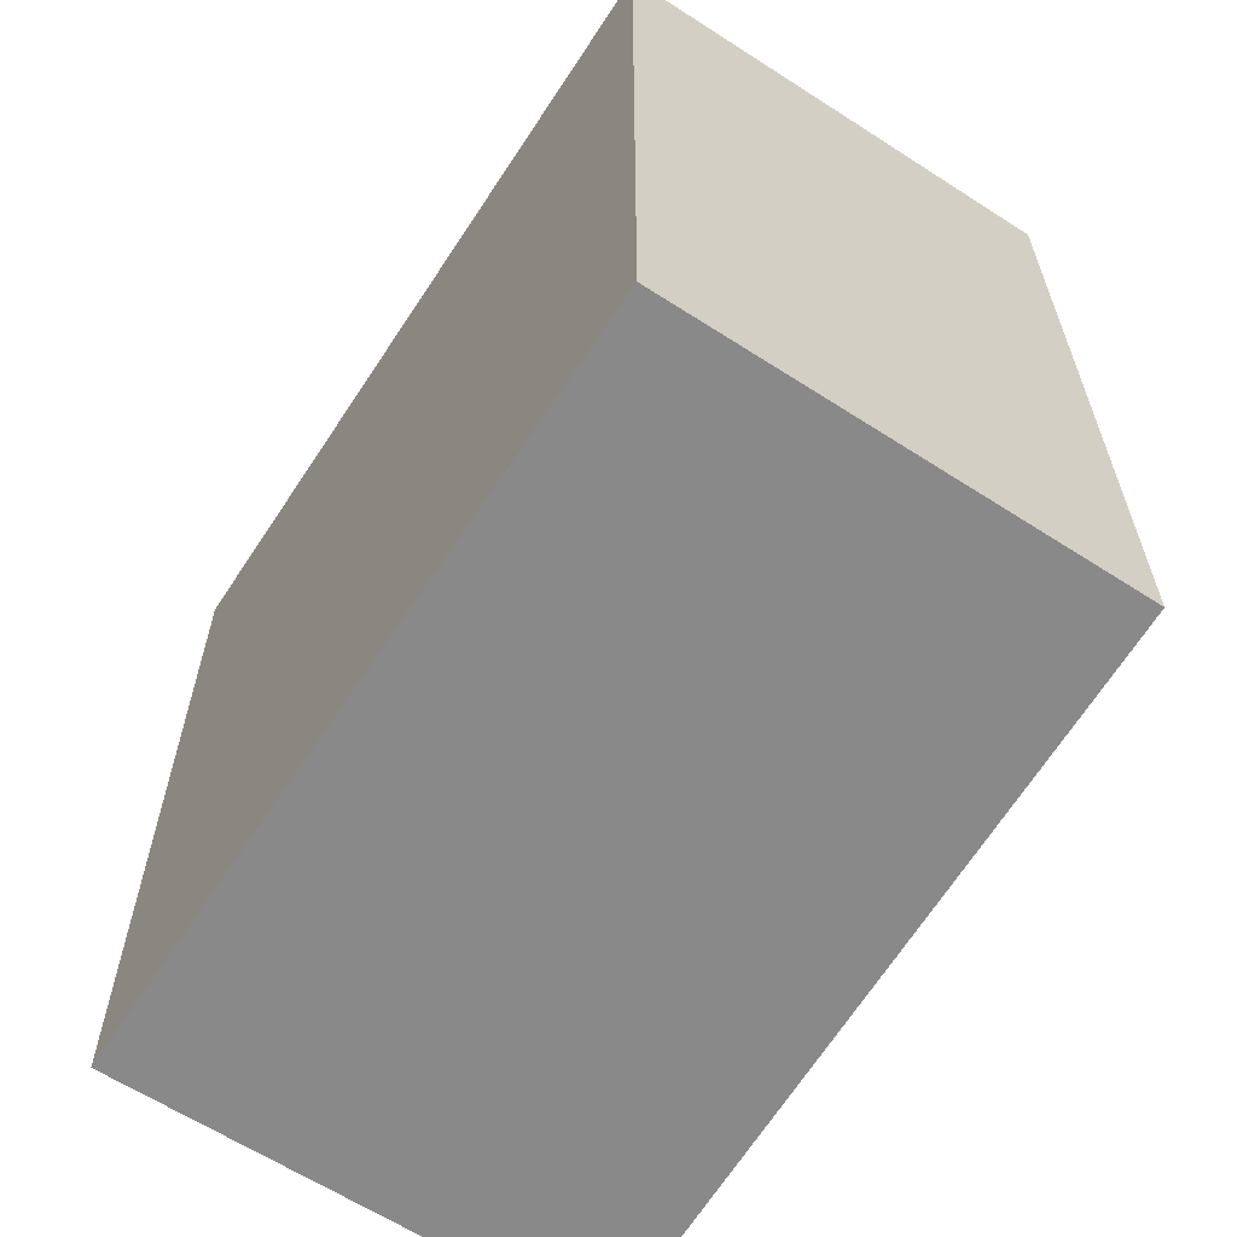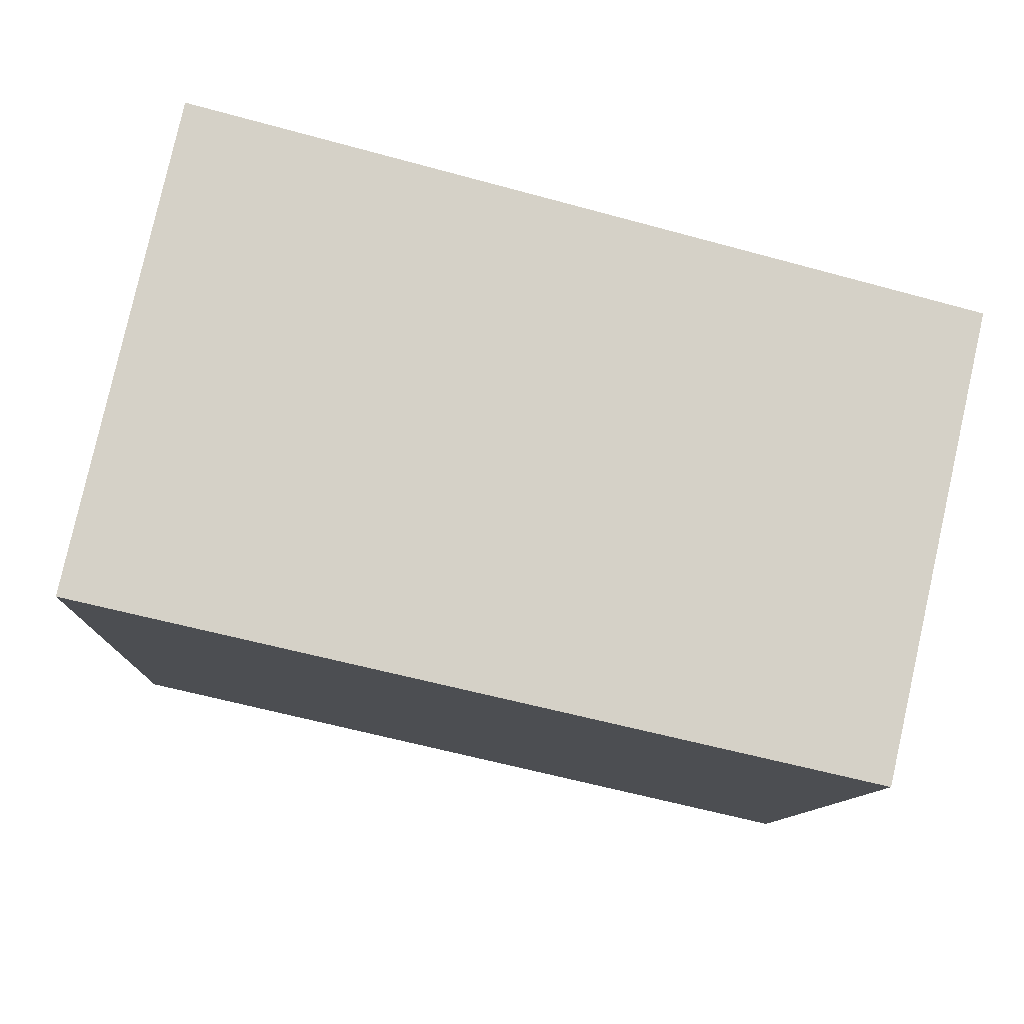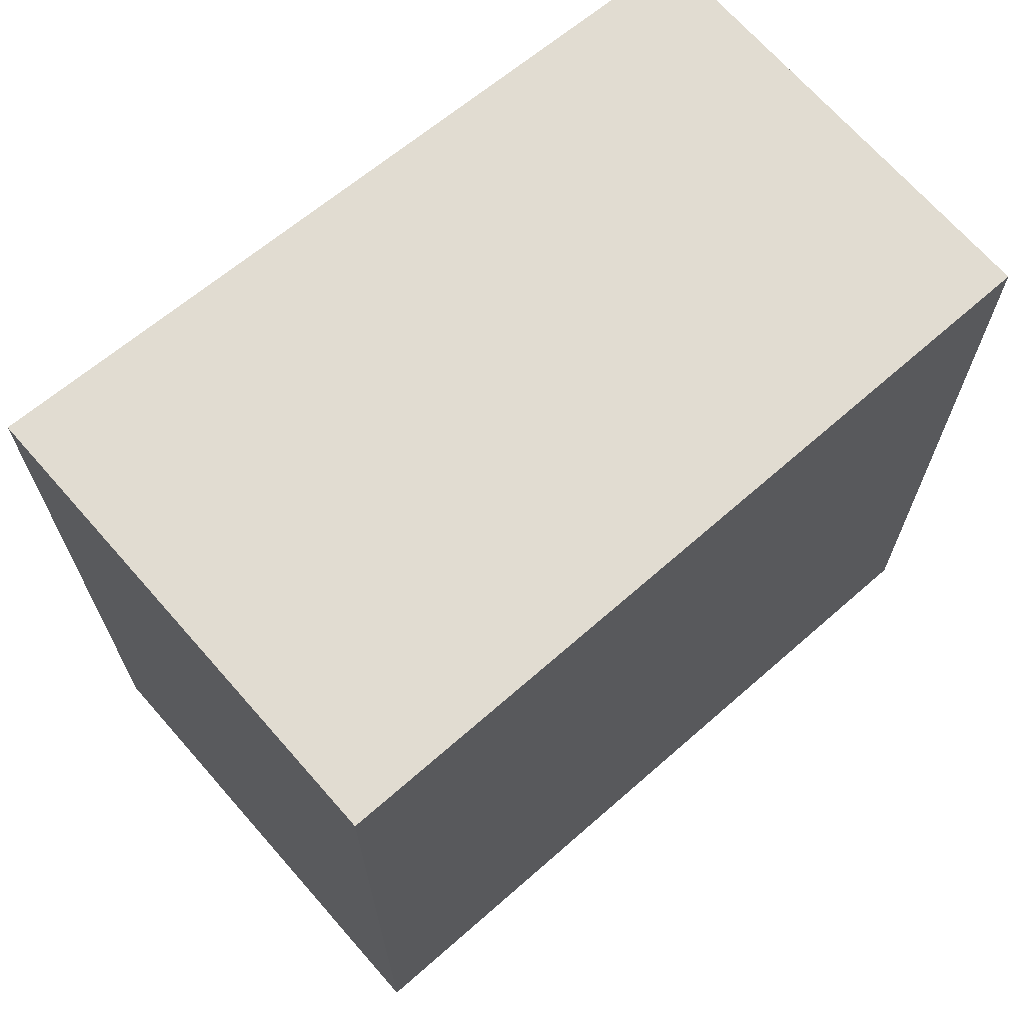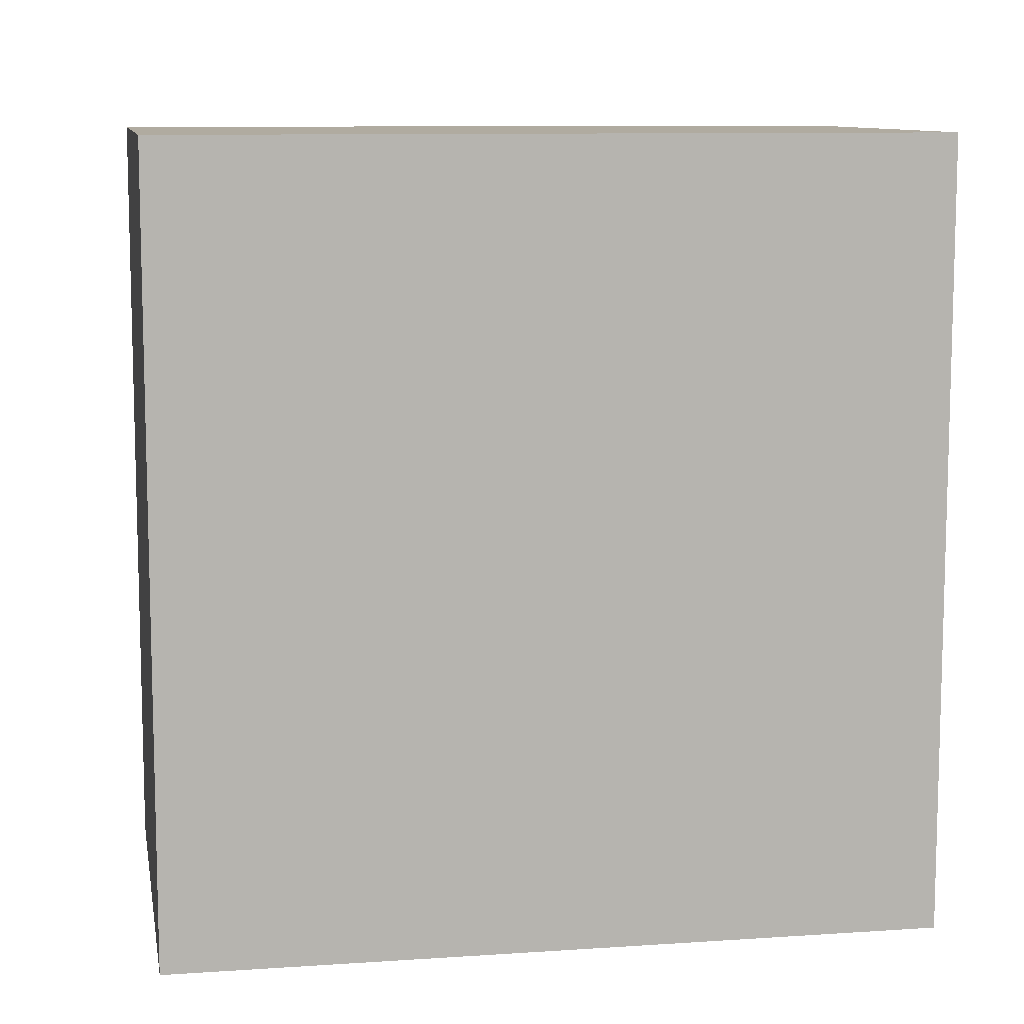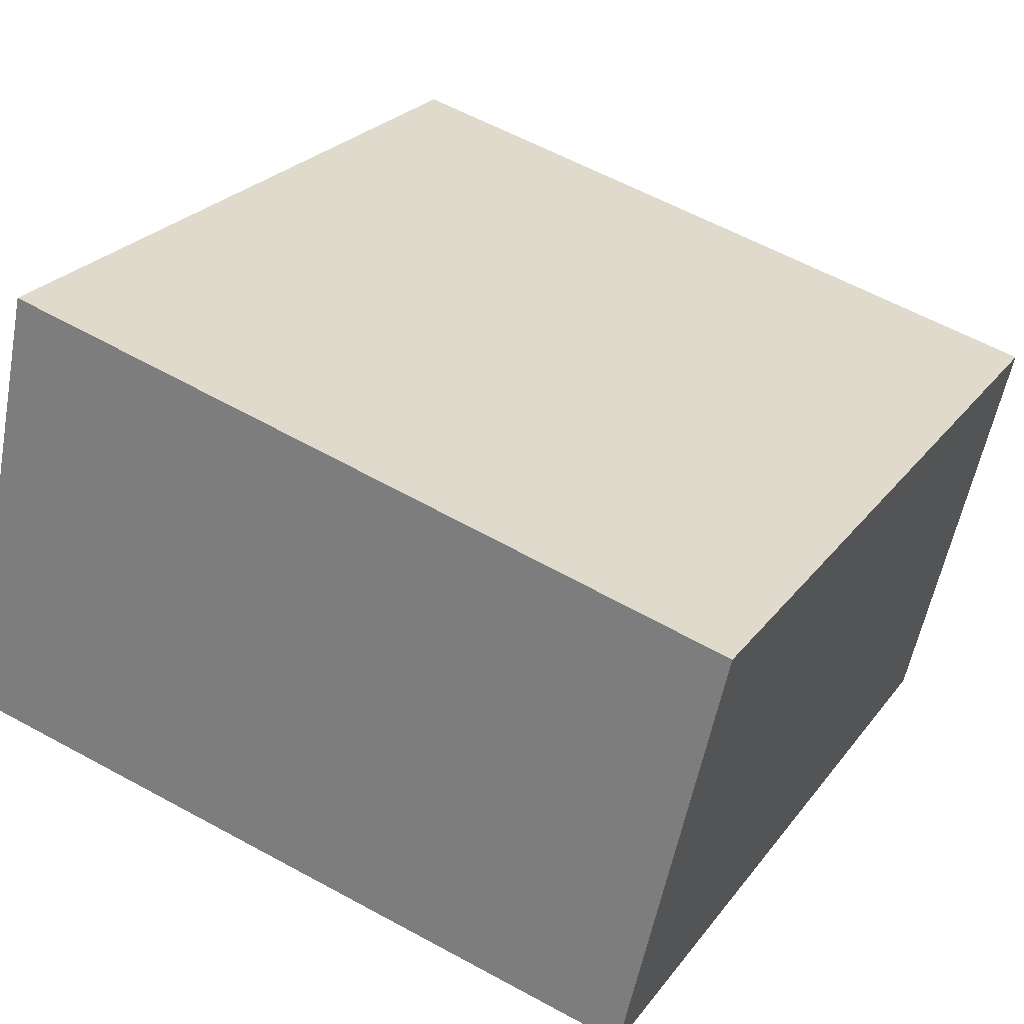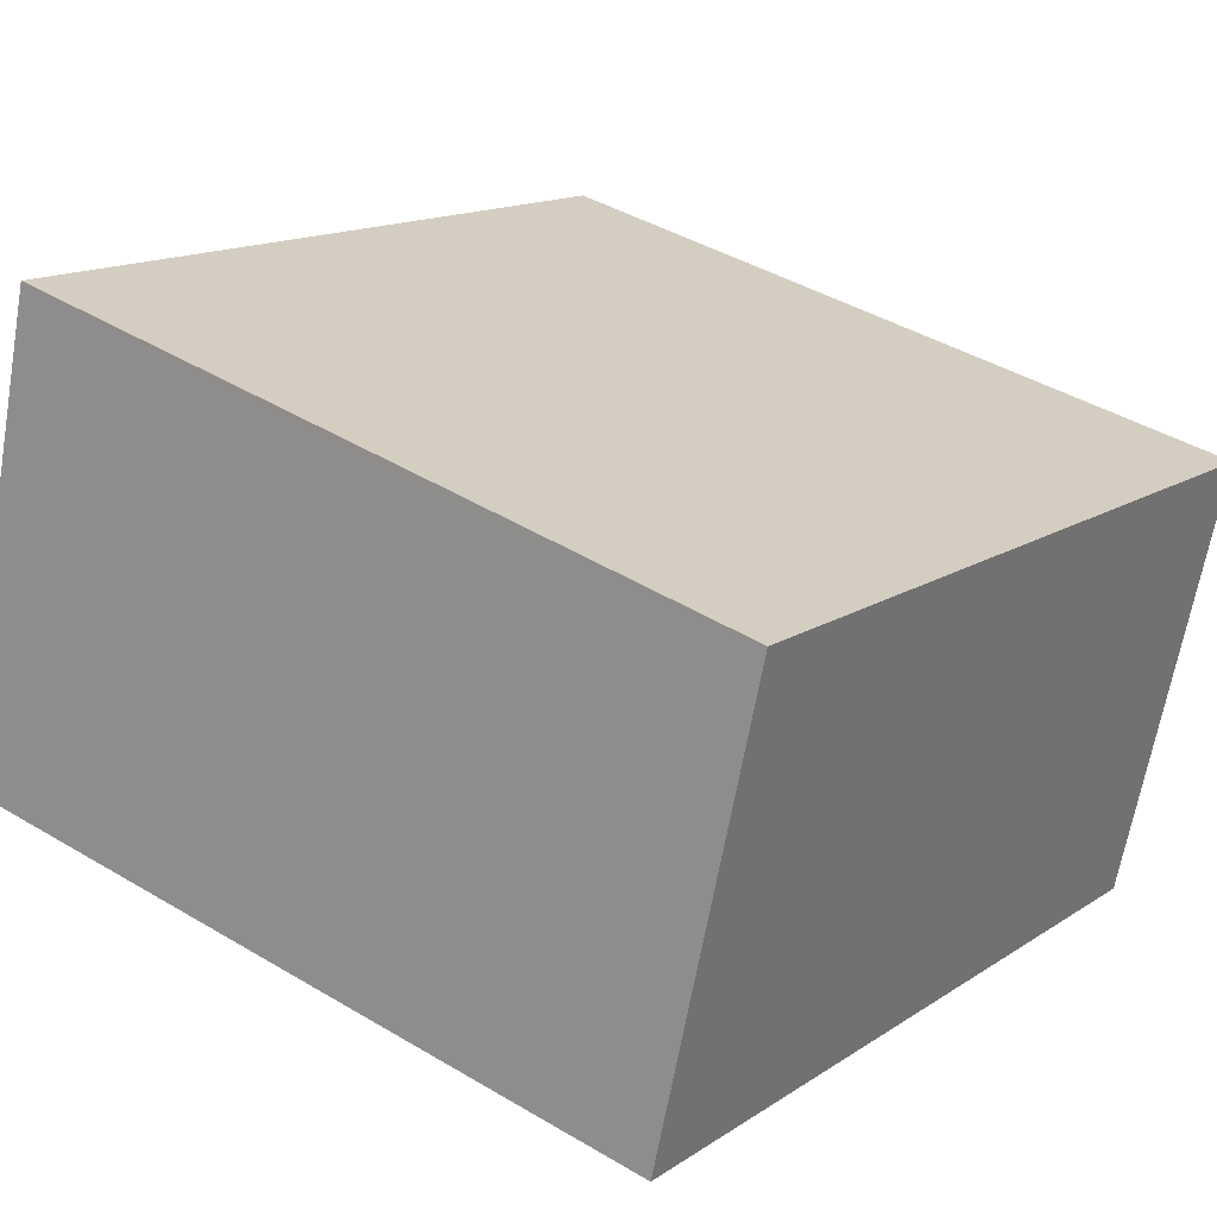
<metadata>
{"format":"obj","ext":"obj","renderer":"f3d","projection":"perspective","resolution":1024,"background":"white","views":[{"elev":-63.1,"azim":-135.8,"up":"+Y"},{"elev":-9.9,"azim":177.9,"up":"+Z"},{"elev":69.0,"azim":126.1,"up":"+Y"},{"elev":9.8,"azim":157.3,"up":"+Y"},{"elev":25.4,"azim":-151.7,"up":"+Z"},{"elev":14.7,"azim":-144.0,"up":"+Z"}]}
</metadata>
<code>
v  0 3.161 1.936e-16
v  3.405 3.161 -1.083
v  0.395 3.161 -1.76
v  2.985 3.161 0.785
v  0.395 1.078e-16 -1.76
v  0 0 0
v  2.985 -4.807e-17 0.785
v  3.405 6.631e-17 -1.083
g defaultobject
f 1 2 3
f 2 1 4
f 5 1 3
f 1 5 6
f 6 4 1
f 4 6 7
f 7 2 4
f 2 7 8
f 8 3 2
f 3 8 5
f 8 6 5
f 6 8 7

</code>
